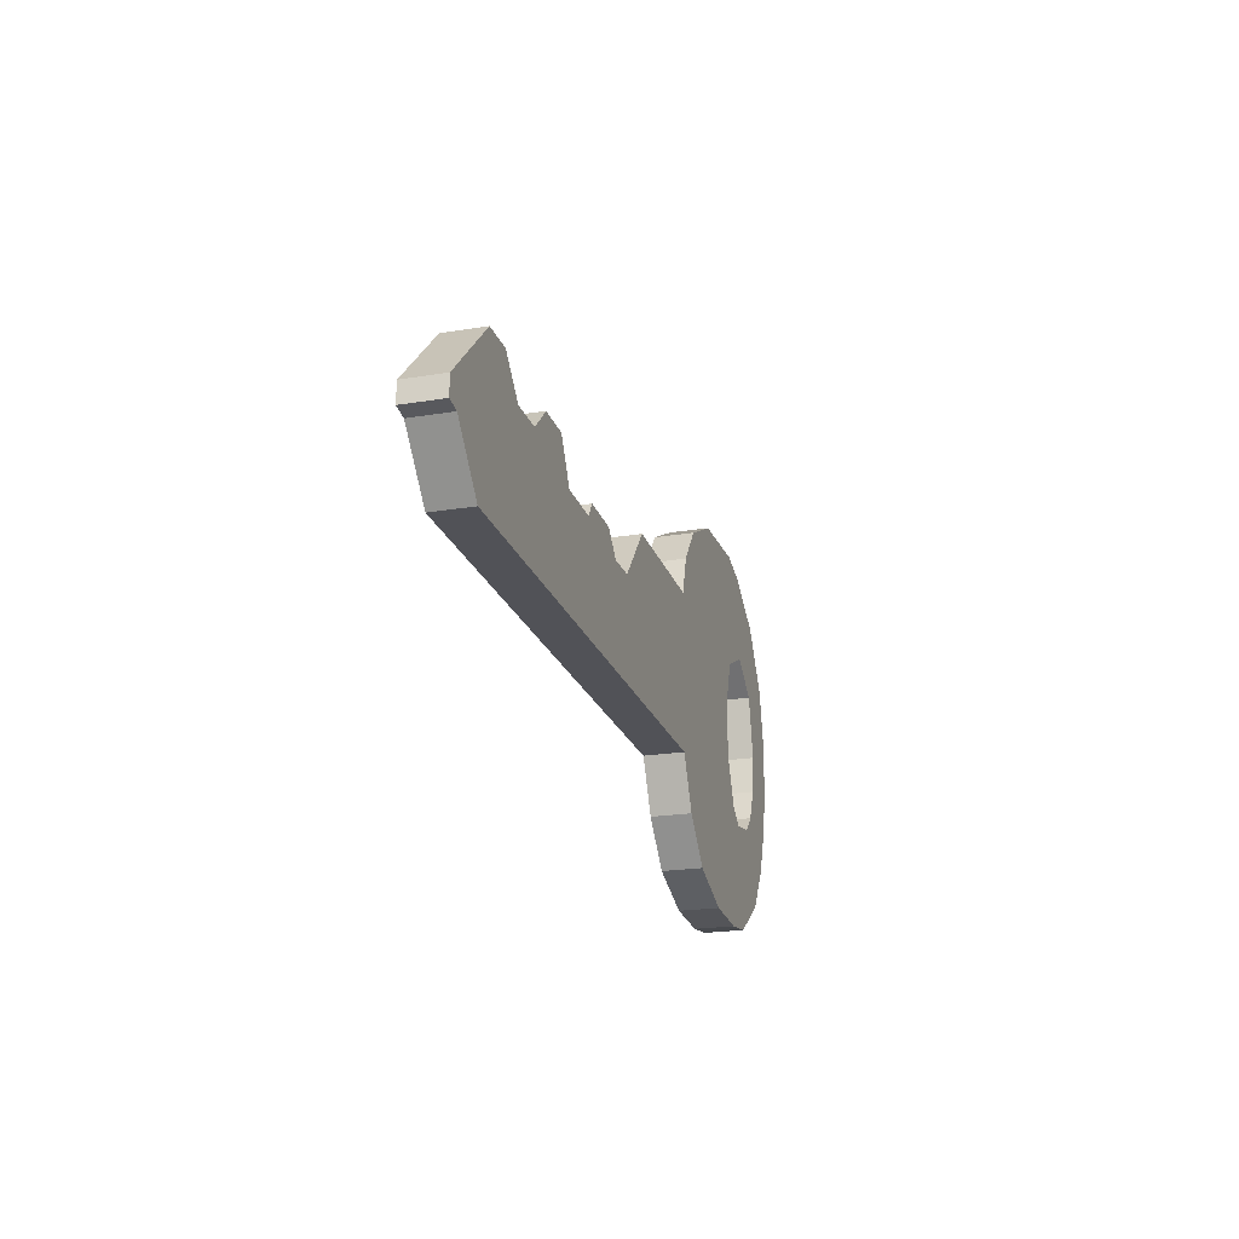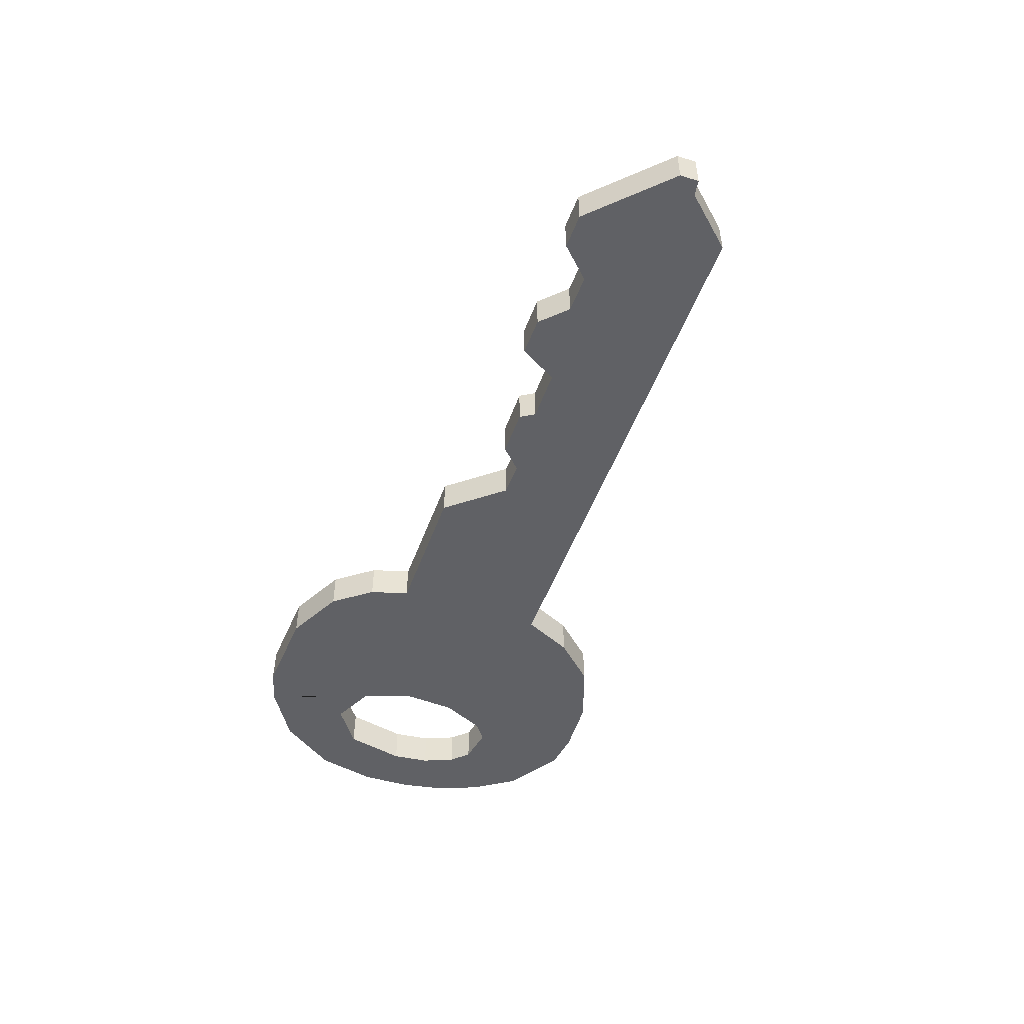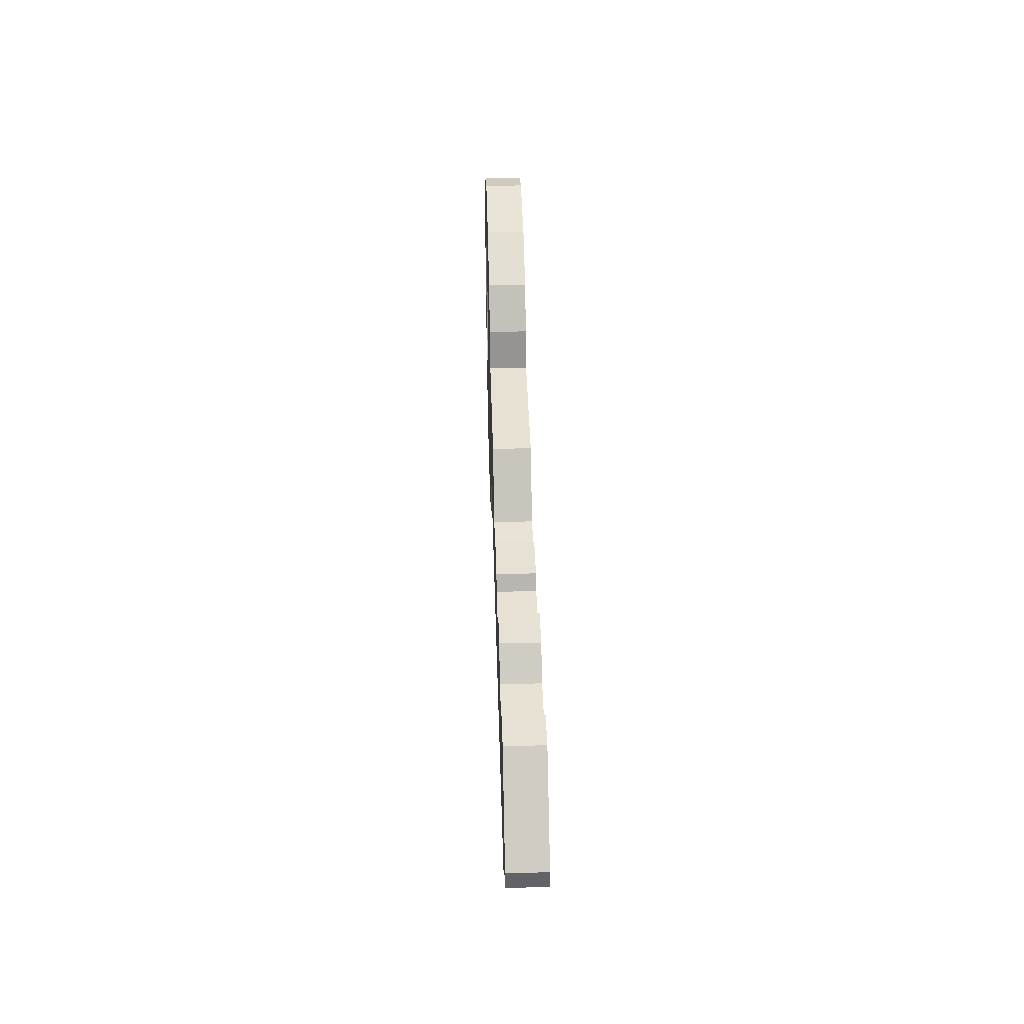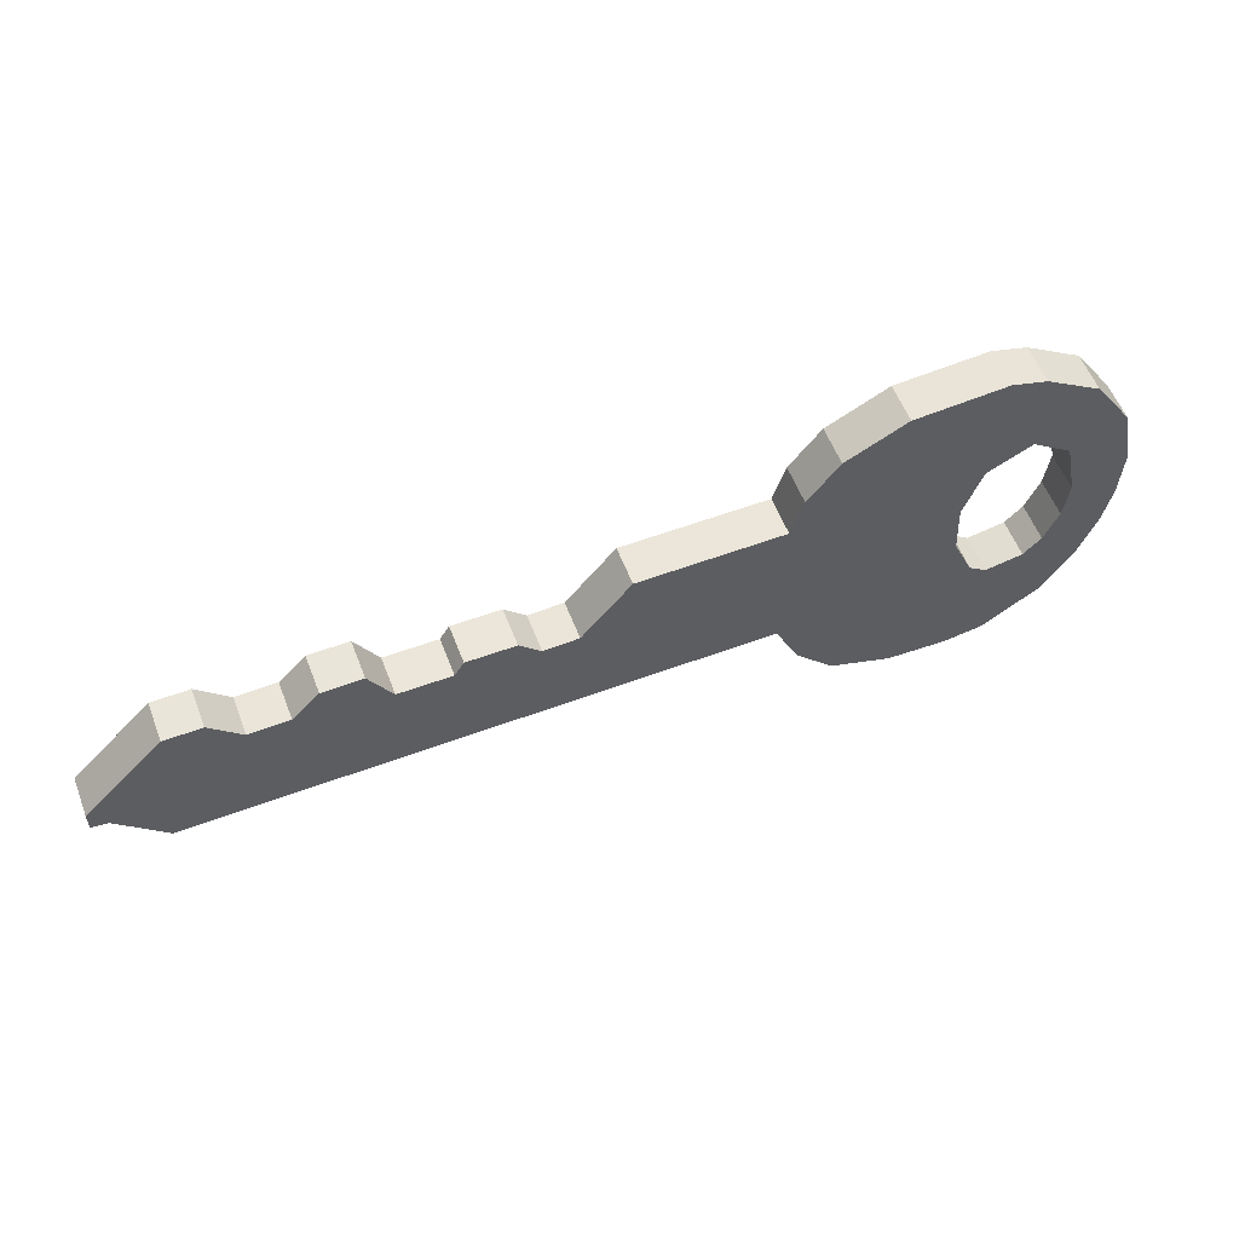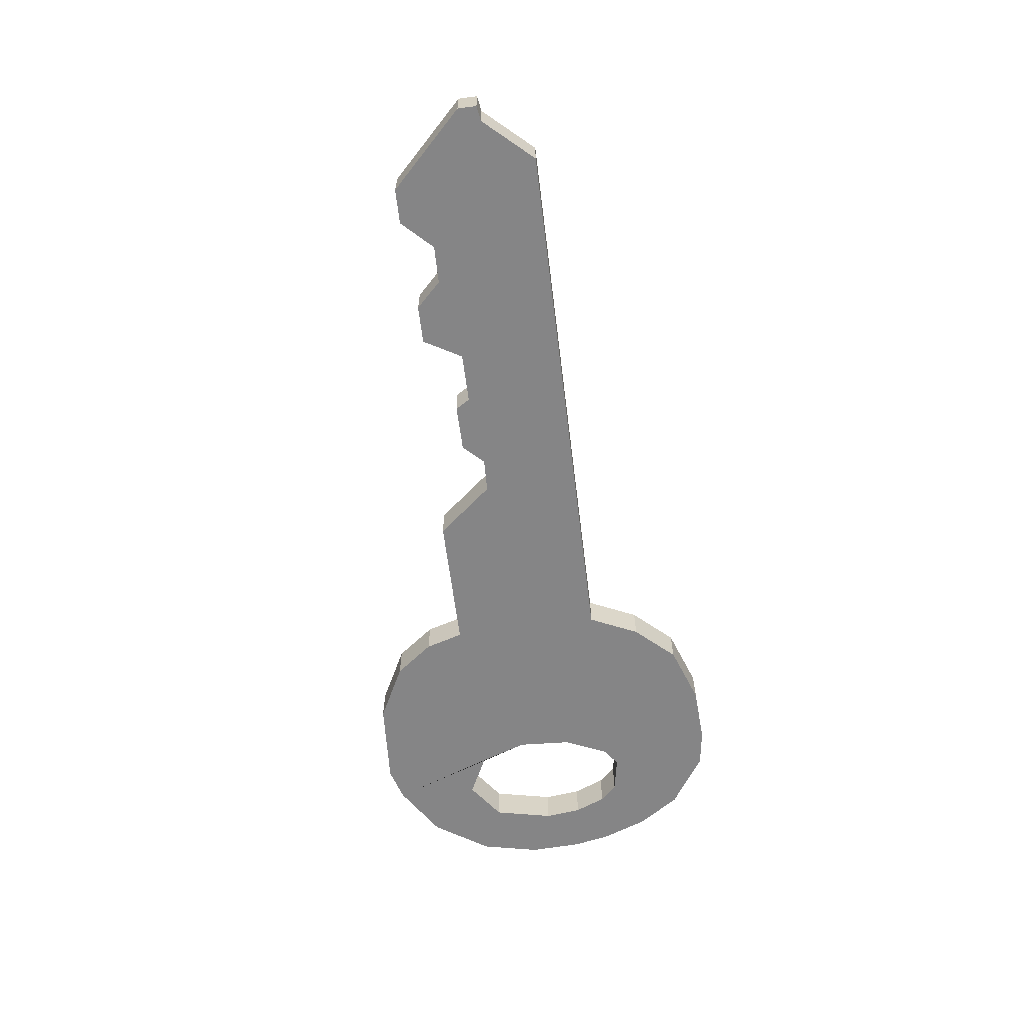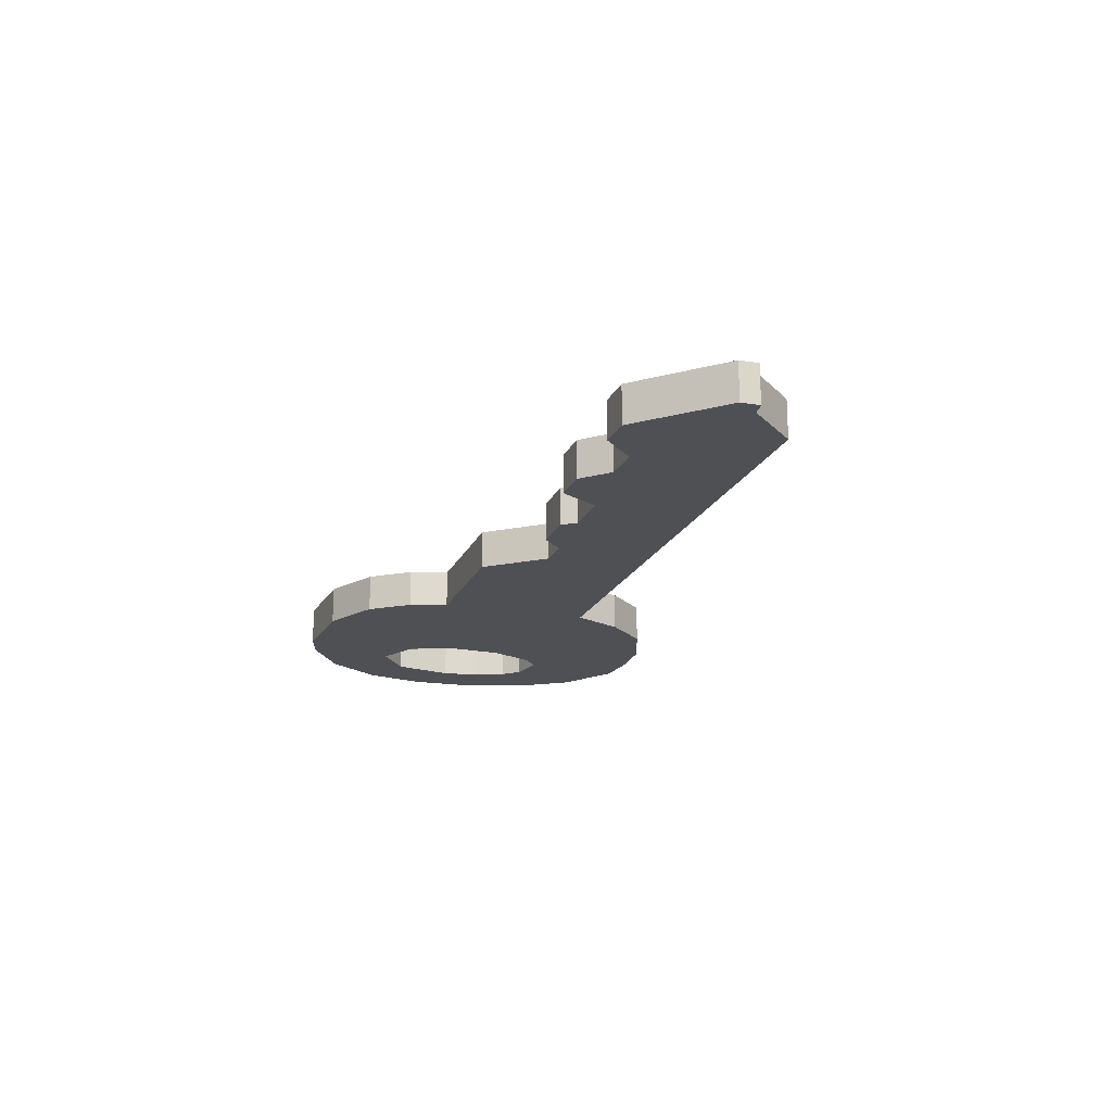
<metadata>
{"format":"obj","ext":"obj","renderer":"f3d","projection":"perspective","resolution":1024,"background":"white","views":[{"elev":-21.6,"azim":106.2,"up":"+Z"},{"elev":-49.6,"azim":70.3,"up":"+Y"},{"elev":39.8,"azim":88.4,"up":"+Z"},{"elev":57.4,"azim":158.9,"up":"+Z"},{"elev":-61.9,"azim":97.1,"up":"+Y"},{"elev":-18.8,"azim":71.8,"up":"+Y"}]}
</metadata>
<code>
o Cube
v -0.7697 -0.1 0.4145
v -0.7697 0.1 0.4145
v -0.7605 -0.1 -0.4
v -0.7605 0.1 -0.4
v -0.03573 -0.1 0.4145
v -0.03573 0.1 0.4145
v 0 -0.1 -0.4
v 0 0.1 -0.4
v -0.7605 -0.1 0.117
v -0.7605 0.1 0.117
v 0.2121 -0.1 0.1159
v 0.2121 0.1 0.1159
v 0.2499 -0.1 -0.4
v 0.2499 0.1 -0.4
v 0.3906 -0.1 0.1108
v 0.3906 0.1 0.1108
v 0.6499 -0.1 -0.4
v 0.6499 0.1 -0.4
v 0.795 -0.1 0.1455
v 0.795 0.1 0.1455
v 2.15 -0.1 -0.4
v 2.15 0.1 -0.4
v 1.725 -0.1 0.2105
v 1.725 0.1 0.2105
v 0.4992 -0.1 0.2213
v 0.4992 0.1 0.2213
v 0.7476 -0.1 0.2231
v 0.7476 0.1 0.2231
v 0.4992 -0.1 0.2213
v 0.4992 0.1 0.2213
v 0.7476 -0.1 0.2231
v 0.7476 0.1 0.2231
v 1.065 0.1 0.1469
v 0.9499 0.1 -0.4
v 0.9499 -0.1 -0.4
v 1.065 -0.1 0.1469
v 1.182 0.1 0.3517
v 1.182 -0.1 0.3517
v 1.31 0.1 -0.4
v 1.31 -0.1 -0.4
v 1.522 0.1 0.2139
v 1.522 -0.1 0.2139
v 1.562 0.1 -0.4
v 1.562 -0.1 -0.4
v 1.416 0.1 -0.4
v 1.416 -0.1 -0.4
v 1.386 0.1 0.3503
v 1.386 -0.1 0.3503
v 2.388 -0.1 -0.136
v 2.388 0.1 -0.136
v 1.884 -0.1 0.3745
v 1.884 0.1 0.3745
v 2.468 -0.1 -0.02243
v 2.468 0.1 -0.02243
v 2.071 -0.1 0.3723
v 2.071 0.1 0.3723
v 2.469 -0.1 -0.1233
v 2.469 0.1 -0.1233
v -0.8309 -0.1 0.618
v -0.8309 0.1 0.618
v -0.8831 -0.1 -0.6647
v -0.8831 0.1 -0.6647
v -0.899 -0.1 0.1092
v -0.899 0.1 0.1092
v -0.9876 -0.1 0.8223
v -0.9876 0.1 0.8223
v -1.078 -0.1 -0.8786
v -1.078 0.1 -0.8786
v -1.056 -0.1 0.118
v -1.056 0.1 0.118
v -1.292 -0.1 0.9772
v -1.292 0.1 0.9772
v -1.397 -0.1 -0.9943
v -1.397 0.1 -0.9943
v -1.263 -0.1 0.1296
v -1.263 0.1 0.1296
v -1.758 -0.1 1.005
v -1.758 0.1 1.005
v -1.704 -0.1 -1.011
v -1.704 0.1 -1.011
v -1.637 -0.1 0.1345
v -1.637 0.1 0.1345
v -1.94 -0.1 0.9503
v -1.94 0.1 0.9503
v -2.155 0.1 0.3495
v -2.155 -0.1 0.3495
v -1.728 -0.1 0.3891
v -1.728 0.1 0.3891
v -2.224 -0.1 0.7679
v -2.224 0.1 0.7679
v -2.424 0.1 0.4697
v -2.424 -0.1 0.4697
v -1.951 -0.1 0.4977
v -1.951 0.1 0.4977
v -2.224 0.1 0.03243
v -2.224 -0.1 0.03243
v -2.492 0.1 0.1526
v -2.492 -0.1 0.1526
v -2.2 0.1 -0.164
v -2.2 -0.1 -0.164
v -2.48 0.1 -0.1211
v -2.48 -0.1 -0.1211
v -2.13 0.1 -0.3301
v -2.13 -0.1 -0.3301
v -2.442 0.1 -0.3191
v -2.442 -0.1 -0.3191
v -0.7605 0.1 -0.01225
v 0.1591 -0.1 -0.01308
v -0.7605 -0.1 -0.01225
v 0.1591 0.1 -0.01308
v 0.3555 -0.1 -0.01688
v 0.3555 0.1 -0.01688
v 0.7587 -0.1 0.009122
v 0.7587 0.1 0.009122
v 1.831 -0.1 0.0579
v 1.831 0.1 0.0579
v 1.036 -0.1 0.0102
v 1.036 0.1 0.0102
v 1.214 -0.1 0.1638
v 1.214 0.1 0.1638
v 1.532 -0.1 0.06041
v 1.532 0.1 0.06041
v 1.393 0.1 0.1627
v 1.393 -0.1 0.1627
v 2.01 -0.1 0.2469
v 2.01 0.1 0.2469
v 2.17 -0.1 0.2736
v 2.17 0.1 0.2736
v -0.895 0.1 -0.08429
v -0.895 -0.1 -0.08429
v -1.061 0.1 -0.1312
v -1.061 -0.1 -0.1312
v -1.296 0.1 -0.1513
v -1.296 -0.1 -0.1513
v -1.654 0.1 -0.15
v -1.654 -0.1 -0.15
v -2.042 0.1 -0.4193
v -2.042 -0.1 -0.4193
v -2.347 0.1 -0.5696
v -2.347 -0.1 -0.5696
v -1.852 0.1 -0.4533
v -1.852 -0.1 -0.4533
v -2.195 0.1 -0.7946
v -2.195 -0.1 -0.7946
v -1.758 0.1 -0.3844
v -1.758 -0.1 -0.3844
v -1.908 0.1 -0.9825
v -1.908 -0.1 -0.9825
v -1.908 0.1 -0.9825
v -1.908 -0.1 -0.9825
f 109 9 63 130
f 3 4 8 7
f 11 12 6 5
f 5 6 2 1
f 9 11 5 1
f 12 10 2 6
f 110 107 10 12
f 109 108 11 9
f 7 8 14 13
f 4 3 61 62
f 112 16 20 114
f 110 12 16 112
f 108 7 13 111
f 12 11 15 16
f 122 41 24 116
f 13 14 18 17
f 111 13 17 113
f 116 24 52 126
f 44 43 22 21
f 41 42 23 24
f 121 44 21 115
f 20 16 26 28
f 16 15 25 26
f 19 20 28 27
f 15 19 27 25
f 25 27 31 29
f 30 29 31 32
f 27 28 32 31
f 26 25 29 30
f 28 26 30 32
f 113 17 35 117
f 20 19 36 33
f 17 18 34 35
f 114 20 33 118
f 117 35 40 119
f 33 36 38 37
f 35 34 39 40
f 118 33 37 120
f 124 46 44 121
f 47 48 42 41
f 46 45 43 44
f 123 47 41 122
f 120 37 47 123
f 40 39 45 46
f 37 38 48 47
f 119 40 46 124
f 52 51 55 56
f 21 22 50 49
f 24 23 51 52
f 115 21 49 125
f 127 128 56 55
f 125 49 53 127
f 126 52 56 128
f 49 50 54 53
f 50 49 57 58
f 54 50 58
f 54 58 57 53
f 57 49 53
f 63 59 65 69
f 129 62 68 131
f 1 2 60 59
f 2 10 64 60
f 107 4 62 129
f 9 1 59 63
f 132 69 75 134
f 65 66 72 71
f 60 64 70 66
f 62 61 67 68
f 59 60 66 65
f 130 63 69 132
f 72 76 82 78
f 75 71 77 81
f 131 68 74 133
f 69 65 71 75
f 66 70 76 72
f 68 67 73 74
f 93 89 92 86
f 89 90 91 92
f 74 73 79 80
f 71 72 78 77
f 134 75 81 136
f 133 74 80 135
f 85 86 96 95
f 84 88 94 90
f 81 77 83 87
f 78 82 88 84
f 86 92 98 96
f 77 78 84 83
f 92 91 97 98
f 94 93 86 85
f 83 84 90 89
f 97 95 99 101
f 90 94 85 91
f 87 83 89 93
f 91 85 95 97
f 100 102 106 104
f 95 96 100 99
f 96 98 102 100
f 98 97 101 102
f 106 105 139 140
f 102 101 105 106
f 101 99 103 105
f 99 100 104 103
f 76 133 135 82
f 73 134 136 79
f 70 131 133 76
f 61 130 132 67
f 67 132 134 73
f 10 107 129 64
f 64 129 131 70
f 50 126 128 54
f 51 125 127 55
f 53 54 128 127
f 23 115 125 51
f 38 119 124 48
f 39 120 123 45
f 45 123 122 43
f 48 124 121 42
f 34 118 120 39
f 36 117 119 38
f 18 114 118 34
f 19 113 117 36
f 42 121 115 23
f 22 116 126 50
f 15 111 113 19
f 43 122 116 22
f 11 108 111 15
f 8 110 112 14
f 14 112 114 18
f 3 7 108 109
f 8 4 107 110
f 3 109 130 61
f 137 138 142 141
f 105 103 137 139
f 103 104 138 137
f 104 106 140 138
f 144 143 147 148
f 138 140 144 142
f 140 139 143 144
f 139 137 141 143
f 145 146 136 135
f 143 141 145 147
f 141 142 146 145
f 142 144 148 146
f 147 149 80
f 79 80 135 136
f 146 148 79 136
f 150 148 79
f 149 150 79 80
f 147 145 135 80
f 135 136 81 82
f 81 87 88 82
f 94 88 87 93

</code>
